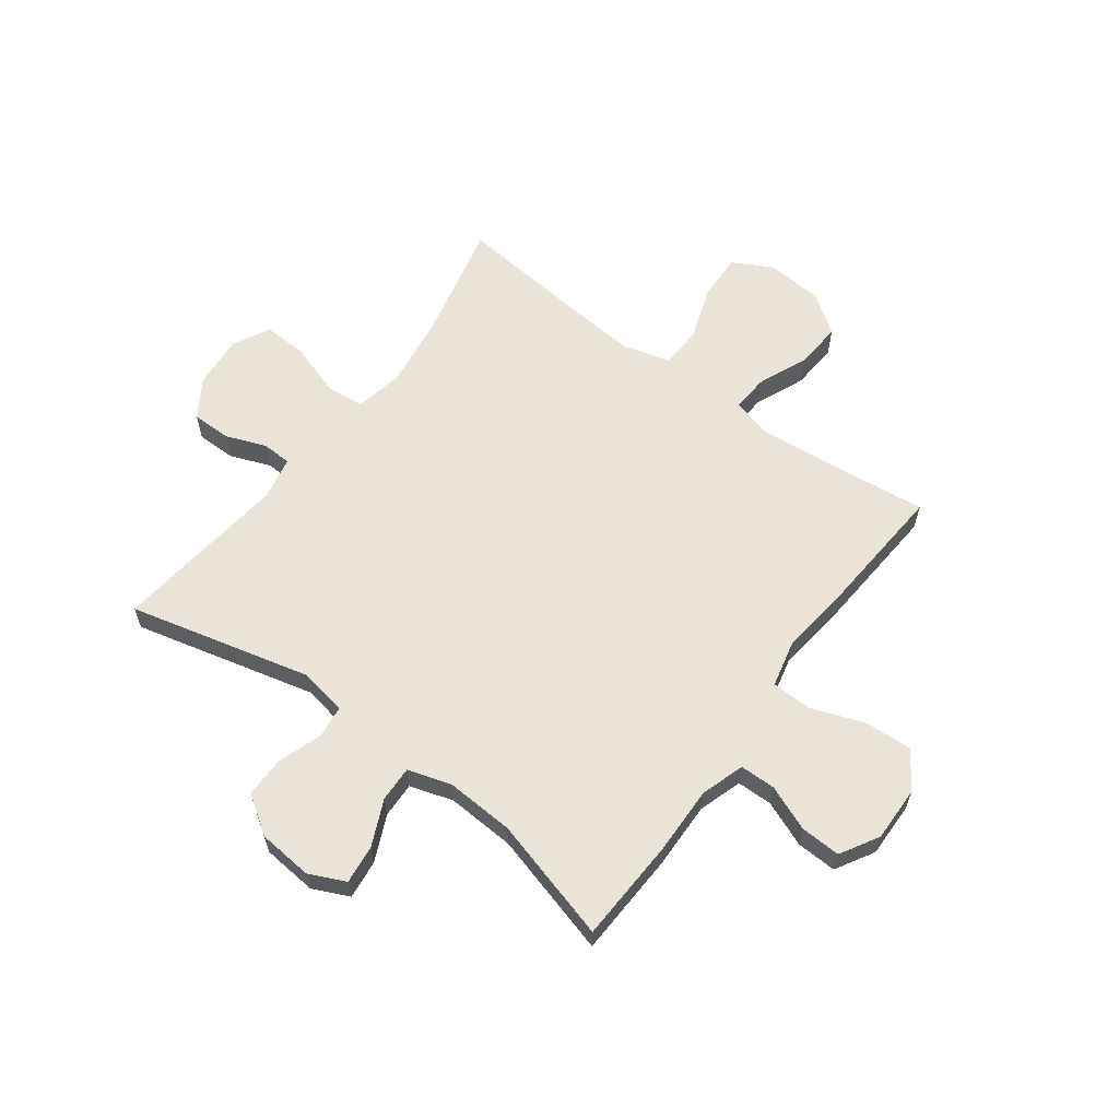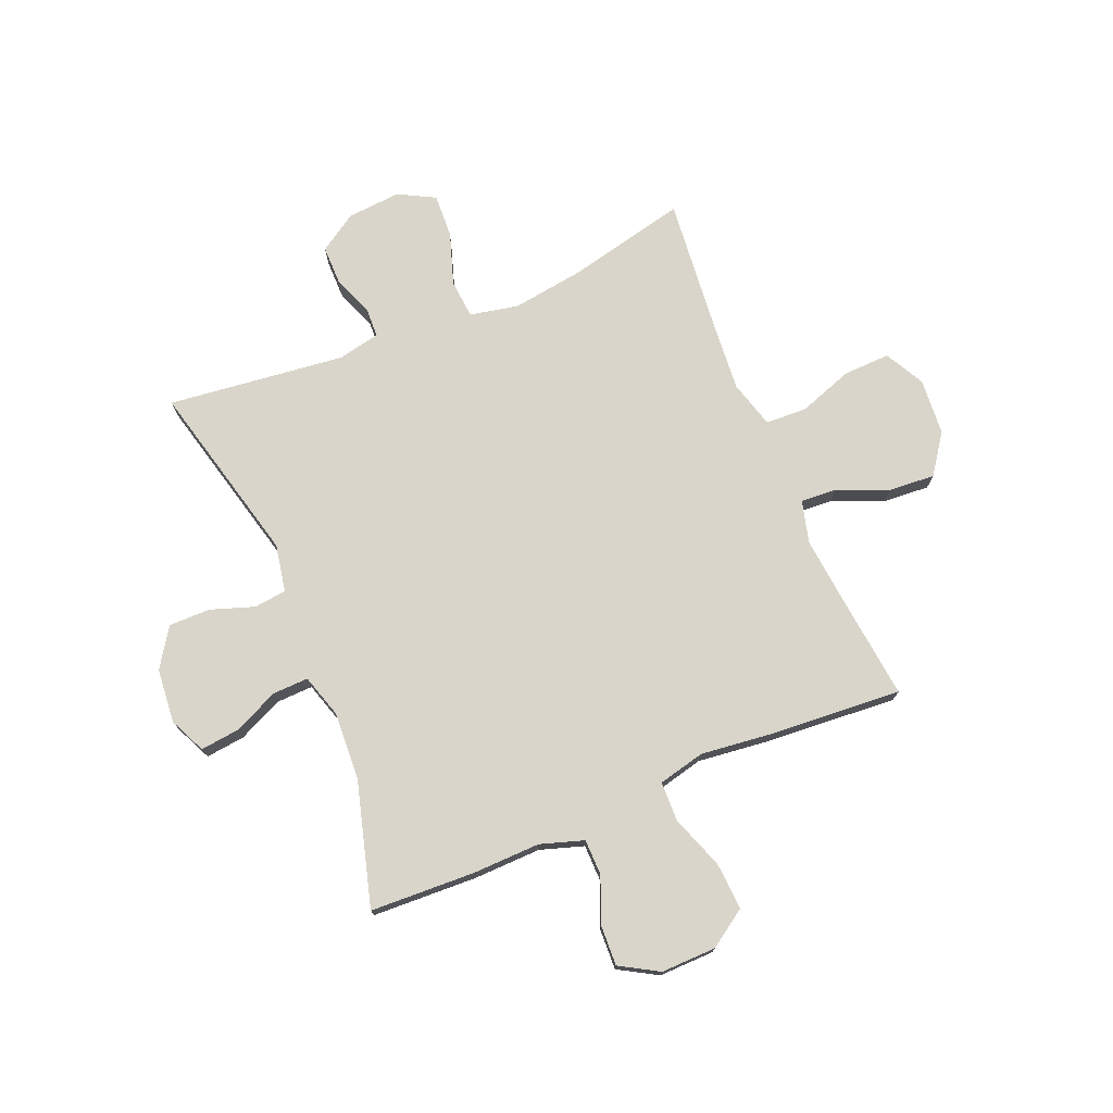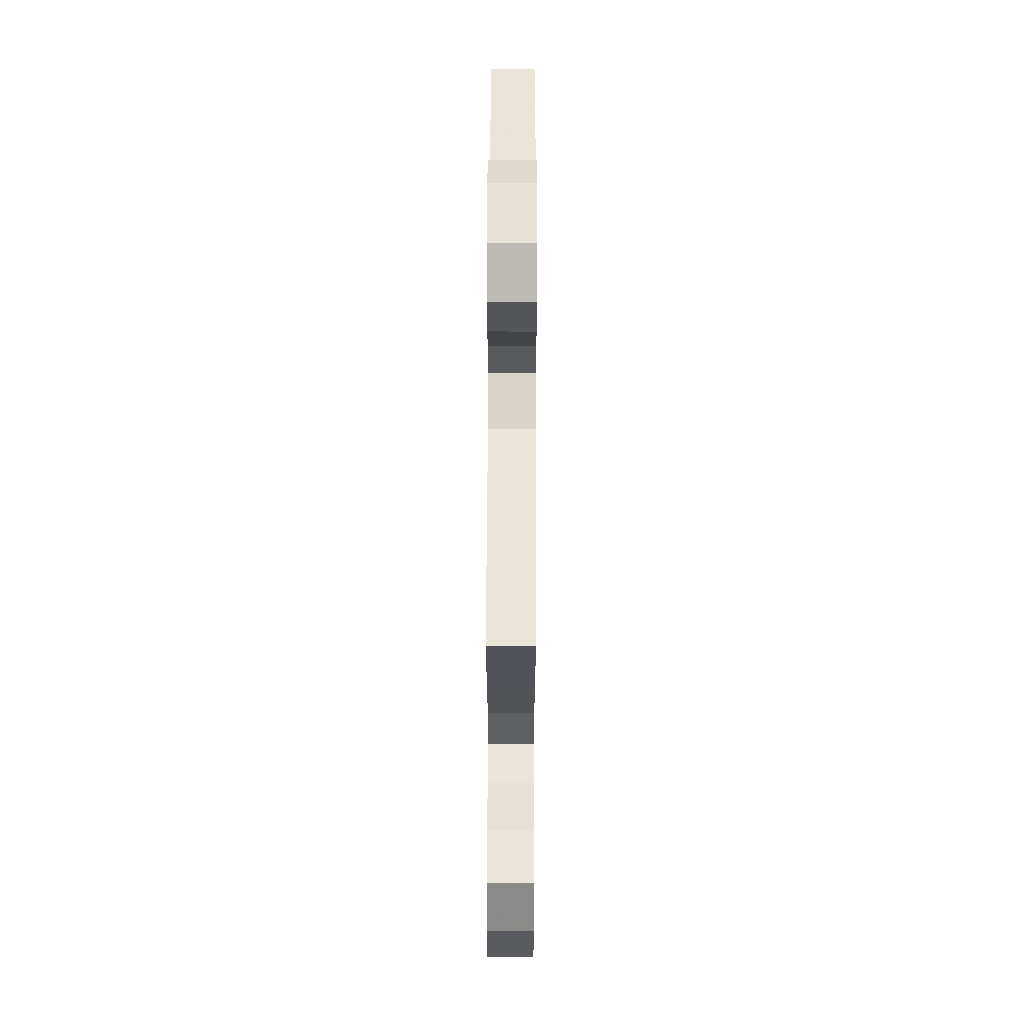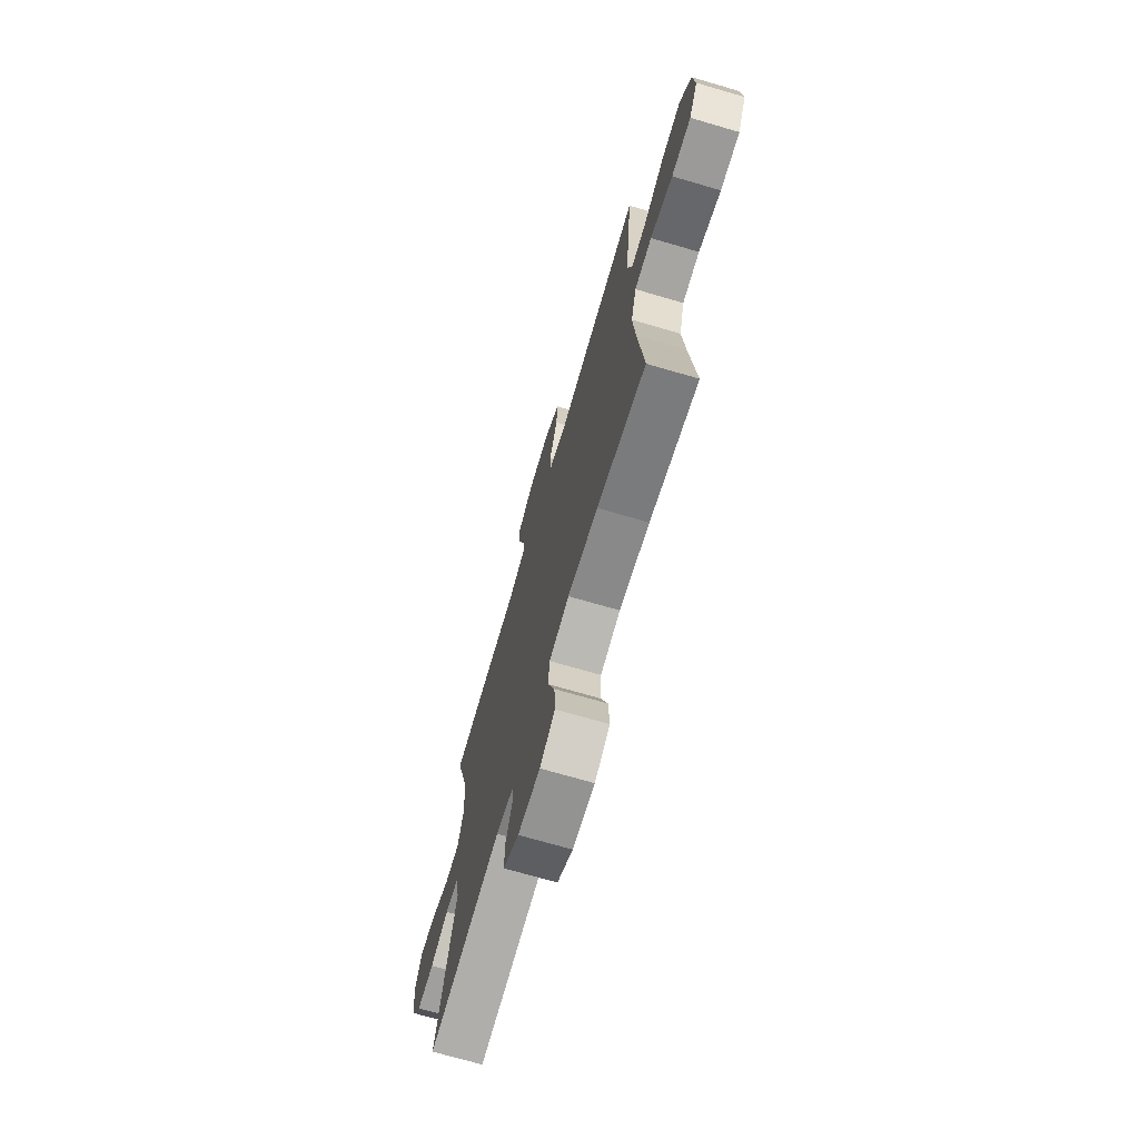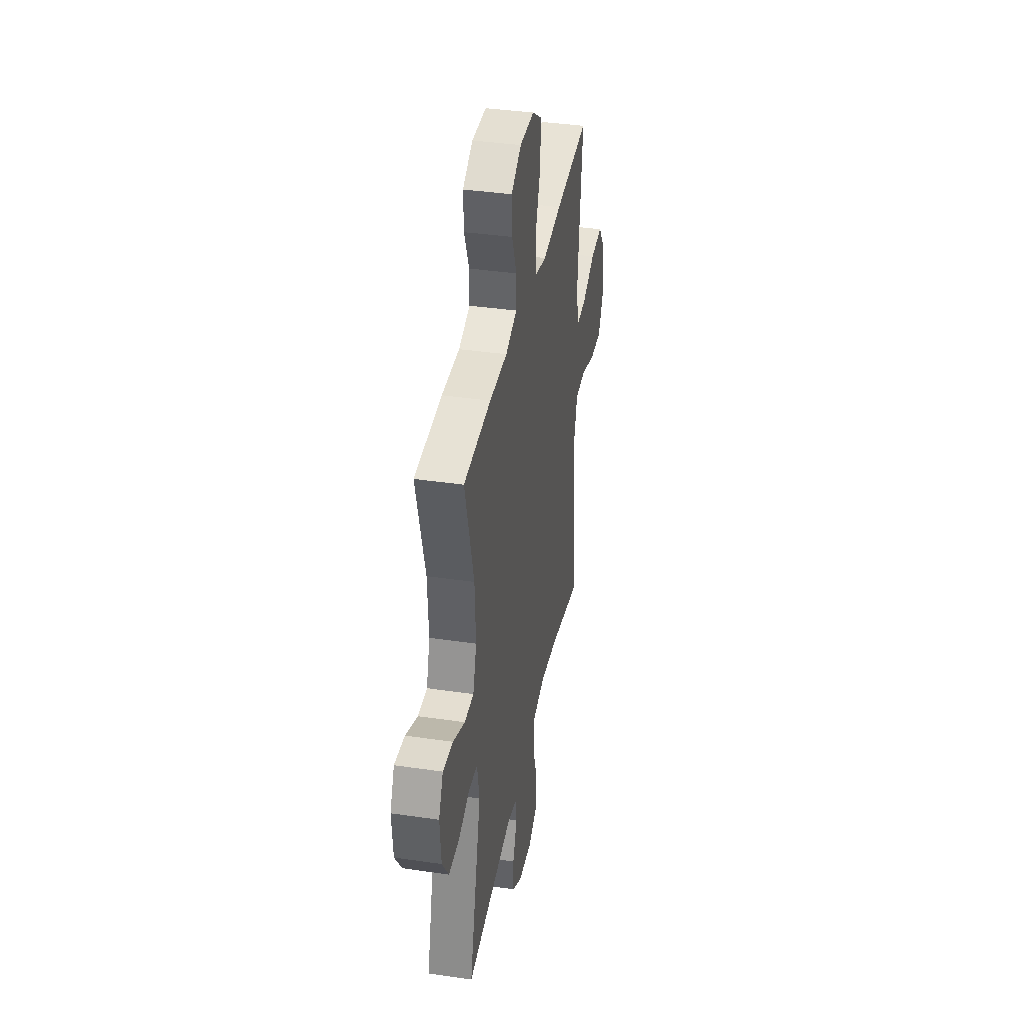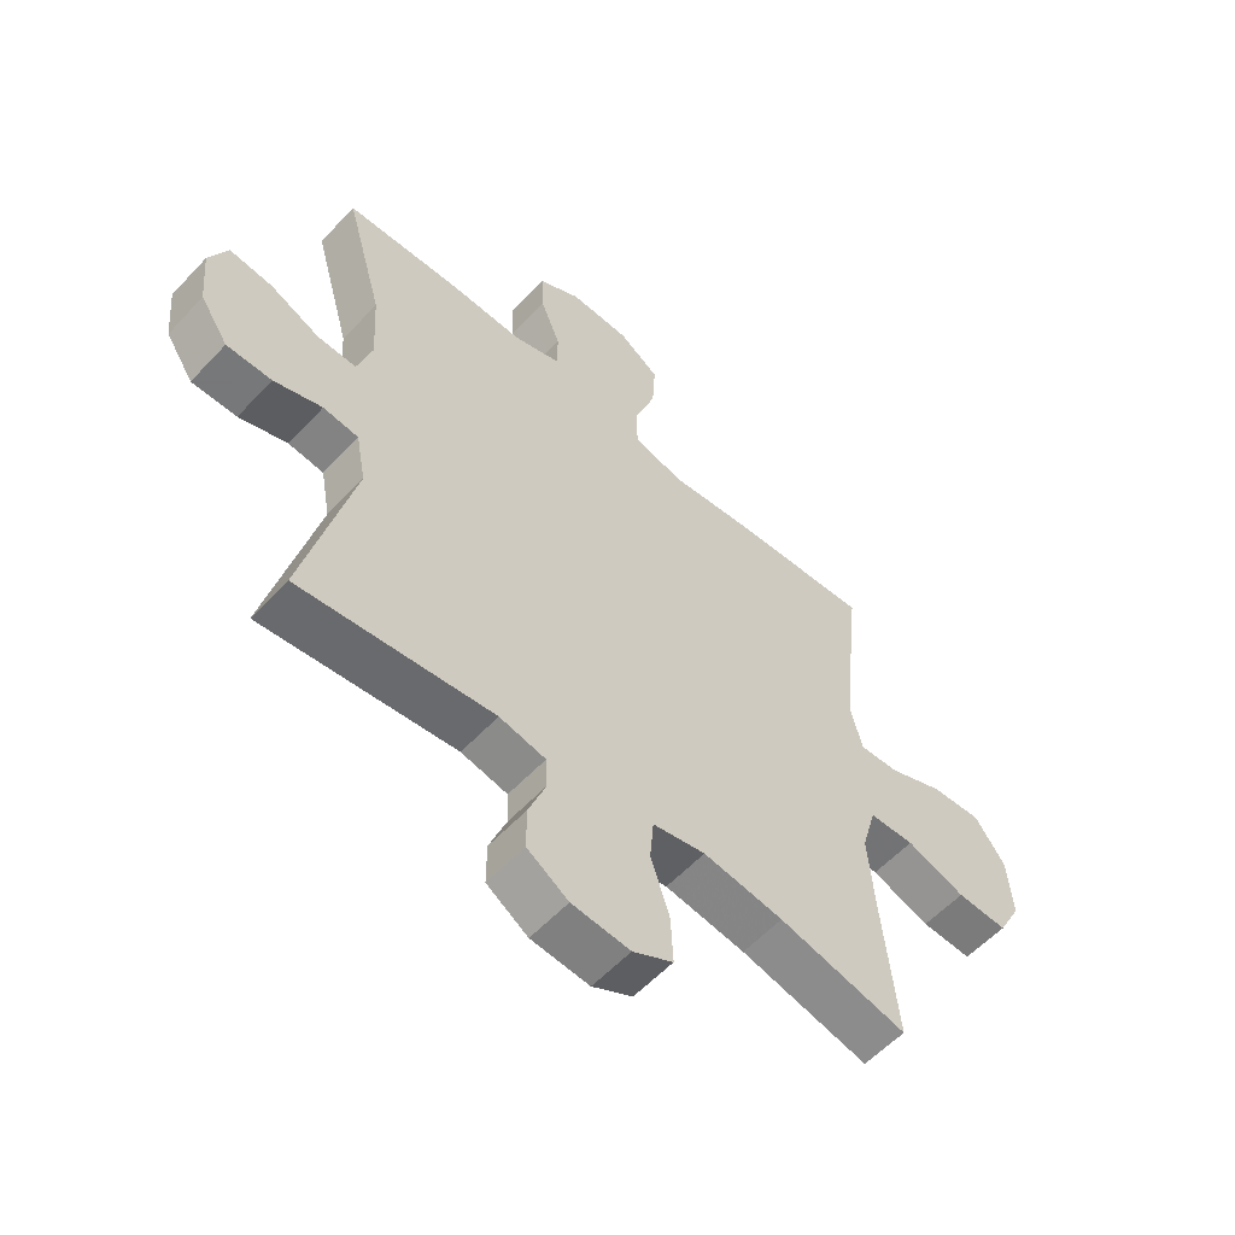
<metadata>
{"format":"obj","ext":"obj","renderer":"f3d","projection":"perspective","resolution":1024,"background":"white","views":[{"elev":61.2,"azim":-53.4,"up":"+Y"},{"elev":74.6,"azim":-22.6,"up":"+Y"},{"elev":62.2,"azim":90.2,"up":"+Z"},{"elev":-71.3,"azim":73.7,"up":"+Z"},{"elev":38.1,"azim":-79.4,"up":"+Z"},{"elev":-57.3,"azim":-42.4,"up":"+Z"}]}
</metadata>
<code>
v 0.5 0.07 -0.5
v 0.288 0.07 -0.451
v 0.156 0.07 -0.432
v 0.069 0.07 -0.45
v 0.063 0.07 -0.519
v 0.094 0.07 -0.613
v 0.098 0.07 -0.692
v 0.032 0.07 -0.727
v -0.064 0.07 -0.719
v -0.132 0.07 -0.675
v -0.132 0.07 -0.605
v -0.104 0.07 -0.532
v -0.106 0.07 -0.479
v -0.182 0.07 -0.463
v -0.5 0.07 -0.5
v -0.419 0.07 -0.173
v -0.435 0.07 -0.088
v -0.493 0.07 -0.081
v -0.572 0.07 -0.108
v -0.646 0.07 -0.108
v -0.692 0.07 -0.039
v -0.701 0.07 0.059
v -0.671 0.07 0.124
v -0.601 0.07 0.116
v -0.519 0.07 0.079
v -0.455 0.07 0.077
v -0.431 0.07 0.155
v -0.438 0.07 0.278
v -0.5 0.07 0.5
v -0.312 0.07 0.508
v -0.19 0.07 0.505
v -0.112 0.07 0.53
v -0.111 0.07 0.594
v -0.144 0.07 0.676
v -0.147 0.07 0.748
v -0.078 0.07 0.788
v 0.021 0.07 0.786
v 0.088 0.07 0.741
v 0.083 0.07 0.656
v 0.048 0.07 0.559
v 0.05 0.07 0.488
v 0.134 0.07 0.468
v 0.264 0.07 0.483
v 0.5 0.07 0.5
v 0.479 0.07 0.31
v 0.467 0.07 0.189
v 0.487 0.07 0.114
v 0.552 0.07 0.118
v 0.642 0.07 0.156
v 0.726 0.07 0.162
v 0.776 0.07 0.092
v 0.784 0.07 -0.01
v 0.746 0.07 -0.081
v 0.662 0.07 -0.078
v 0.565 0.07 -0.044
v 0.49 0.07 -0.047
v 0.466 0.07 -0.133
v 0.477 0.07 -0.265
v 0.5 0 -0.5
v 0.288 0 -0.451
v 0.156 0 -0.432
v 0.069 0 -0.45
v 0.063 0 -0.519
v 0.094 0 -0.613
v 0.098 0 -0.692
v 0.032 0 -0.727
v -0.064 0 -0.719
v -0.132 0 -0.675
v -0.132 0 -0.605
v -0.104 0 -0.532
v -0.106 0 -0.479
v -0.182 0 -0.463
v -0.5 0 -0.5
v -0.419 0 -0.173
v -0.435 0 -0.088
v -0.493 0 -0.081
v -0.572 0 -0.108
v -0.646 0 -0.108
v -0.692 0 -0.039
v -0.701 0 0.059
v -0.671 0 0.124
v -0.601 0 0.116
v -0.519 0 0.079
v -0.455 0 0.077
v -0.431 0 0.155
v -0.438 0 0.278
v -0.5 0 0.5
v -0.312 0 0.508
v -0.19 0 0.505
v -0.112 0 0.53
v -0.111 0 0.594
v -0.144 0 0.676
v -0.147 0 0.748
v -0.078 0 0.788
v 0.021 0 0.786
v 0.088 0 0.741
v 0.083 0 0.656
v 0.048 0 0.559
v 0.05 0 0.488
v 0.134 0 0.468
v 0.264 0 0.483
v 0.5 0 0.5
v 0.479 0 0.31
v 0.467 0 0.189
v 0.487 0 0.114
v 0.552 0 0.118
v 0.642 0 0.156
v 0.726 0 0.162
v 0.776 0 0.092
v 0.784 0 -0.01
v 0.746 0 -0.081
v 0.662 0 -0.078
v 0.565 0 -0.044
v 0.49 0 -0.047
v 0.466 0 -0.133
v 0.477 0 -0.265
f 53 54 55
f 52 53 55
f 51 52 55
f 50 51 55
f 49 50 55
f 48 49 55
f 47 48 55 56
f 46 47 56 57
f 42 43 44 45
f 41 42 45 46
f 38 39 40
f 37 38 40
f 36 37 40
f 35 36 40
f 34 35 40
f 33 34 40
f 32 33 40 41
f 41 46 57
f 32 41 57
f 31 32 57
f 31 57 58
f 30 31 58
f 29 30 58
f 28 29 58
f 23 24 25
f 22 23 25
f 21 22 25
f 20 21 25
f 19 20 25
f 18 19 25
f 17 18 25 26
f 16 17 26 27
f 14 15 16
f 13 14 16 27
f 10 11 12
f 9 10 12
f 8 9 12
f 7 8 12
f 6 7 12
f 5 6 12
f 4 5 12 13
f 27 28 58
f 13 27 58
f 4 13 58
f 3 4 58
f 2 3 58
f 1 2 58
f 113 112 111
f 113 111 110
f 113 110 109
f 113 109 108
f 113 108 107
f 113 107 106
f 114 113 106 105
f 115 114 105 104
f 103 102 101 100
f 104 103 100 99
f 98 97 96
f 98 96 95
f 98 95 94
f 98 94 93
f 98 93 92
f 98 92 91
f 99 98 91 90
f 115 104 99
f 115 99 90
f 115 90 89
f 116 115 89
f 116 89 88
f 116 88 87
f 116 87 86
f 83 82 81
f 83 81 80
f 83 80 79
f 83 79 78
f 83 78 77
f 83 77 76
f 84 83 76 75
f 85 84 75 74
f 74 73 72
f 85 74 72 71
f 70 69 68
f 70 68 67
f 70 67 66
f 70 66 65
f 70 65 64
f 70 64 63
f 71 70 63 62
f 116 86 85
f 116 85 71
f 116 71 62
f 116 62 61
f 116 61 60
f 116 60 59
f 1 59 60 2
f 2 60 61 3
f 3 61 62 4
f 4 62 63 5
f 5 63 64 6
f 6 64 65 7
f 7 65 66 8
f 8 66 67 9
f 9 67 68 10
f 10 68 69 11
f 11 69 70 12
f 12 70 71 13
f 13 71 72 14
f 14 72 73 15
f 15 73 74 16
f 16 74 75 17
f 17 75 76 18
f 18 76 77 19
f 19 77 78 20
f 20 78 79 21
f 21 79 80 22
f 22 80 81 23
f 23 81 82 24
f 24 82 83 25
f 25 83 84 26
f 26 84 85 27
f 27 85 86 28
f 28 86 87 29
f 29 87 88 30
f 30 88 89 31
f 31 89 90 32
f 32 90 91 33
f 33 91 92 34
f 34 92 93 35
f 35 93 94 36
f 36 94 95 37
f 37 95 96 38
f 38 96 97 39
f 39 97 98 40
f 40 98 99 41
f 41 99 100 42
f 42 100 101 43
f 43 101 102 44
f 44 102 103 45
f 45 103 104 46
f 46 104 105 47
f 47 105 106 48
f 48 106 107 49
f 49 107 108 50
f 50 108 109 51
f 51 109 110 52
f 52 110 111 53
f 53 111 112 54
f 54 112 113 55
f 55 113 114 56
f 56 114 115 57
f 57 115 116 58
f 58 116 59 1

</code>
